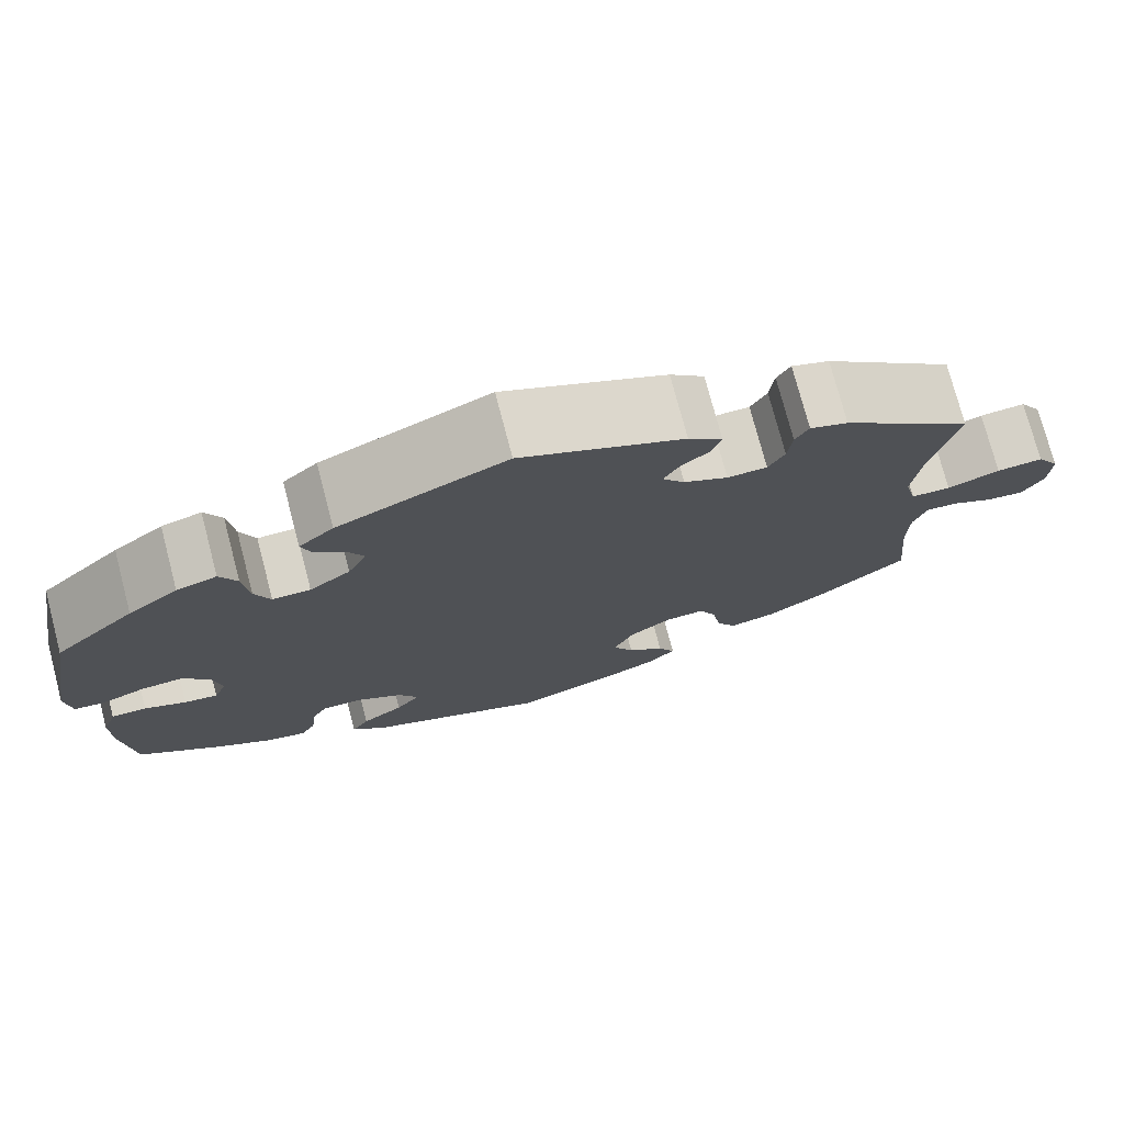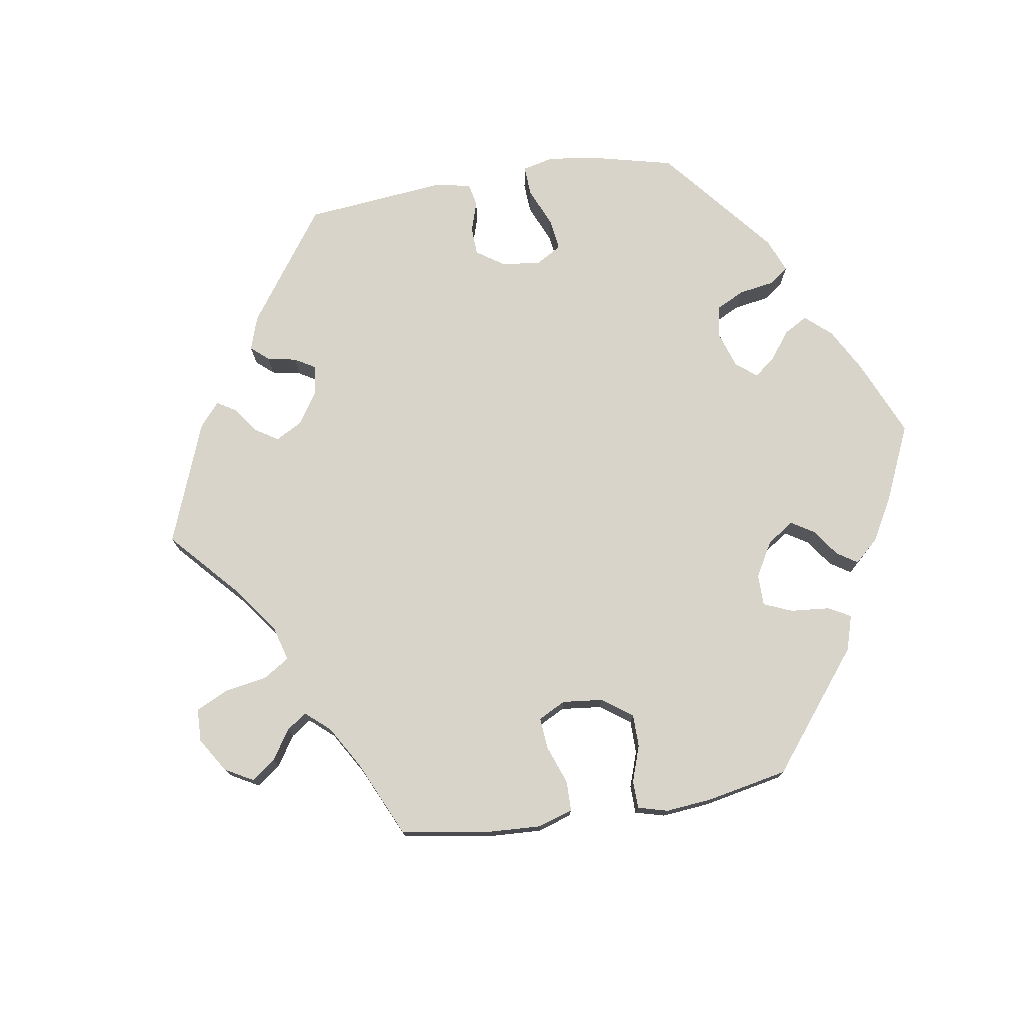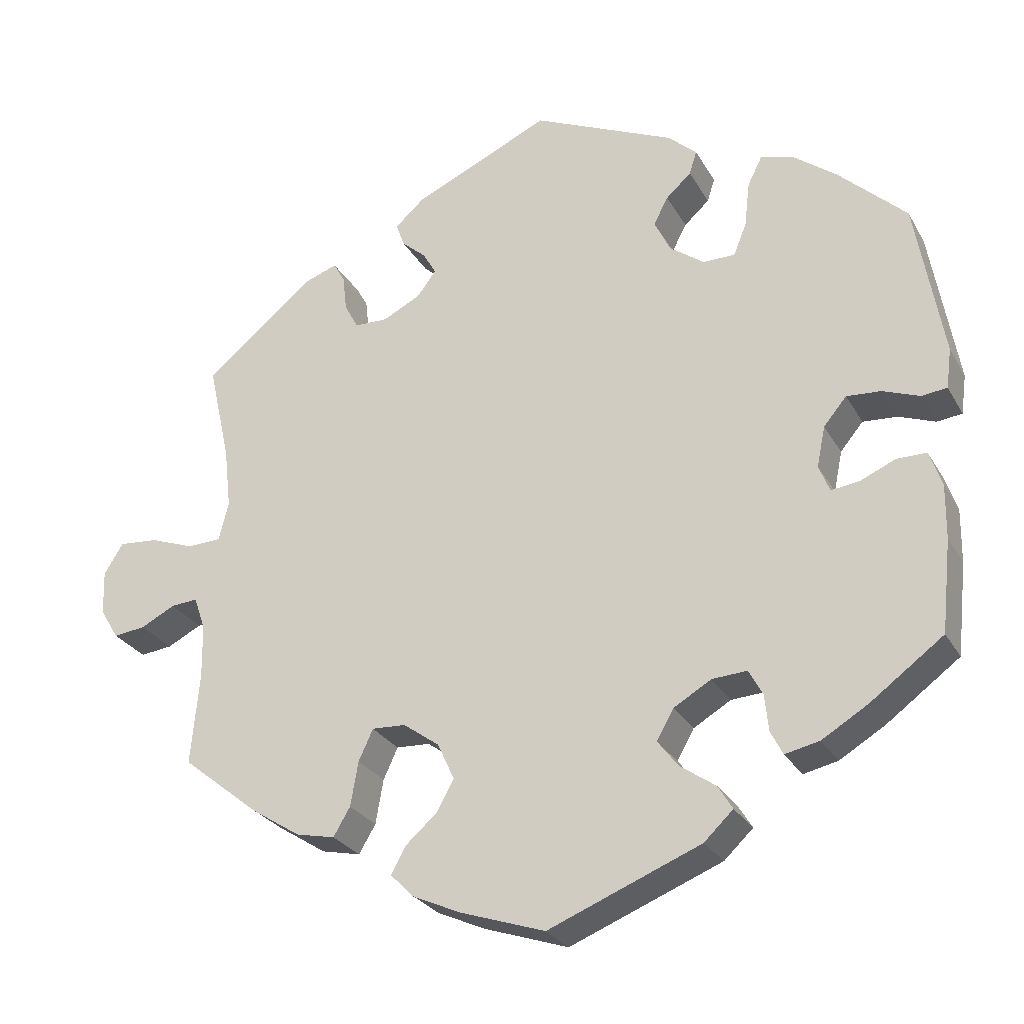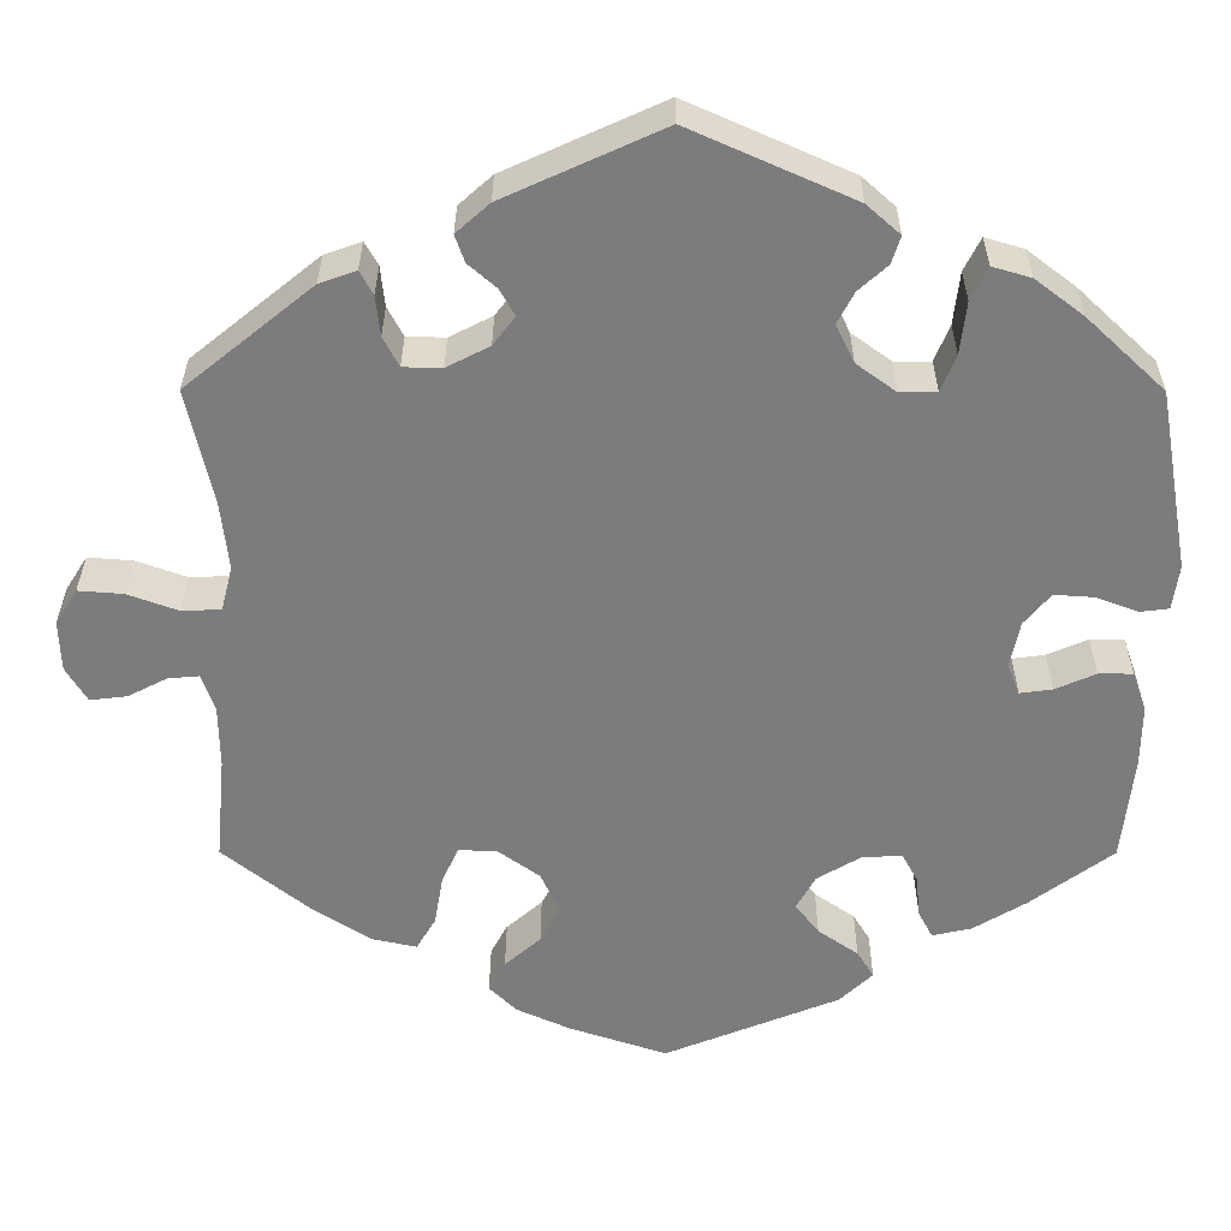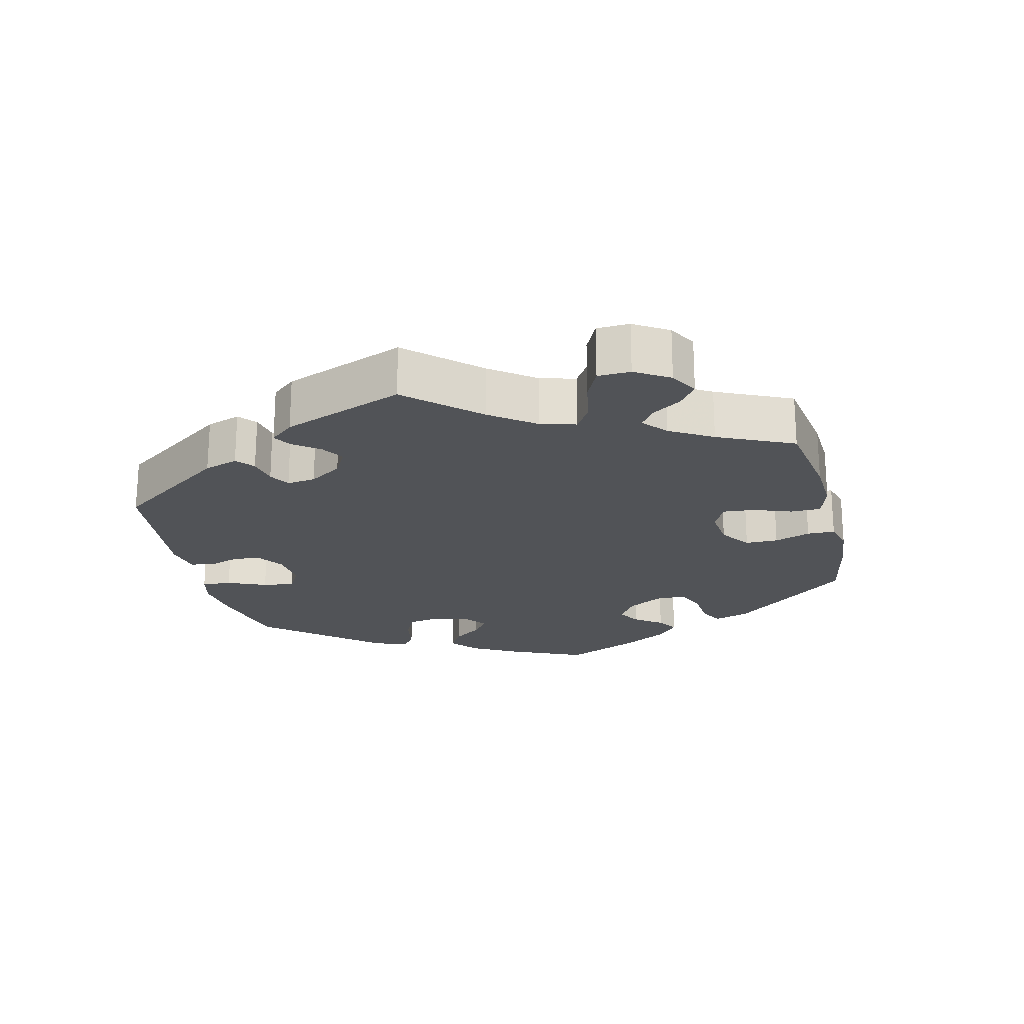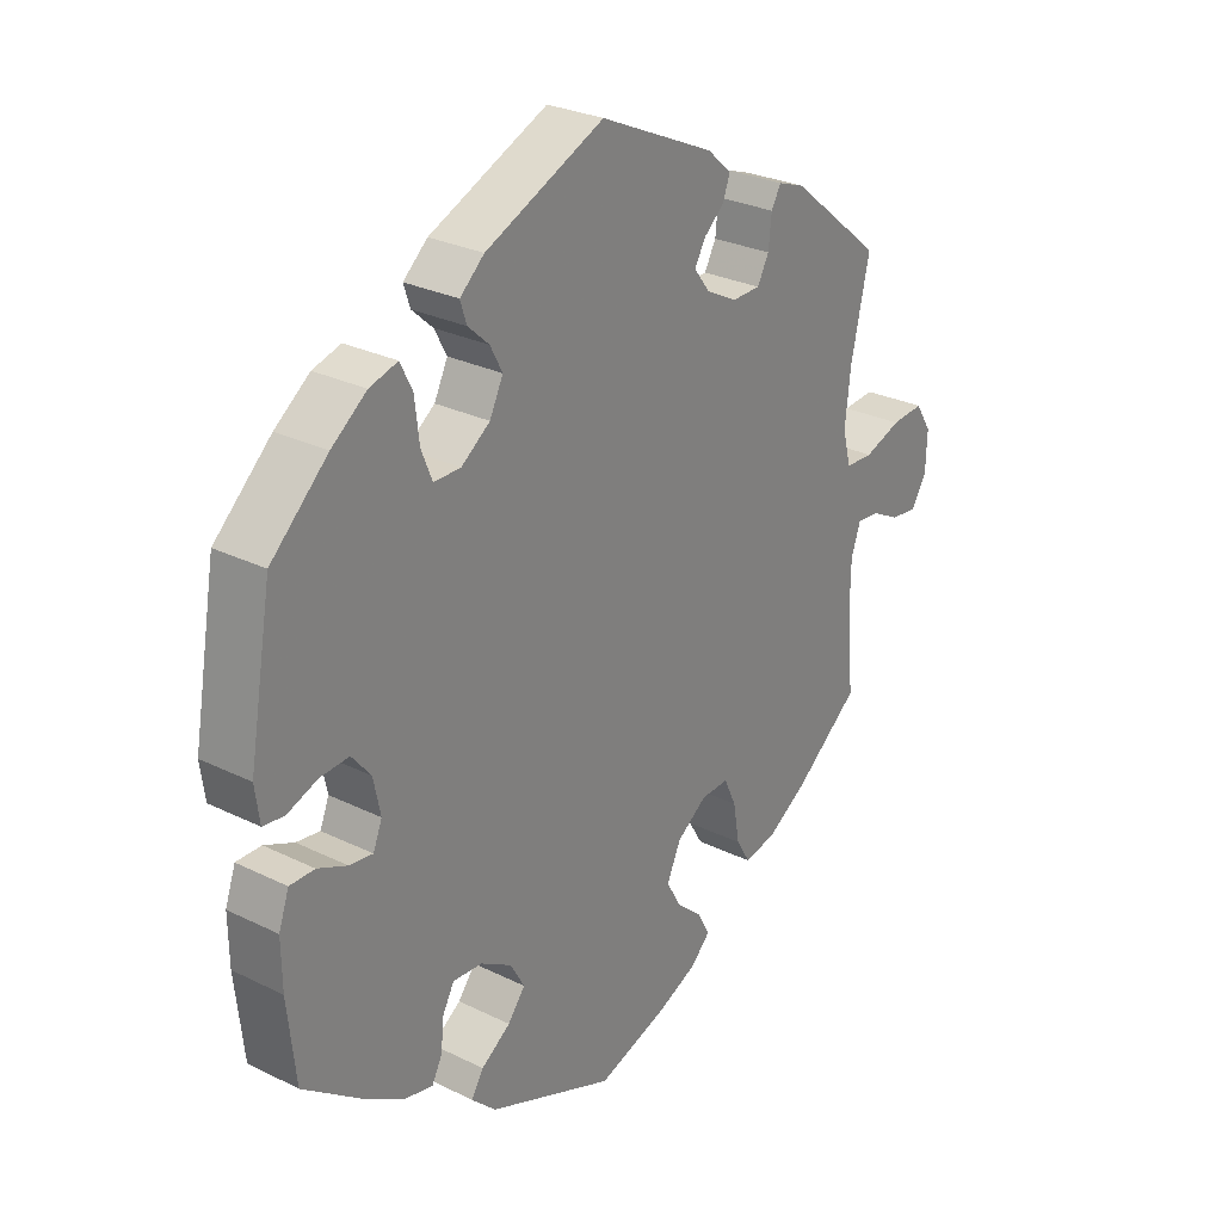
<metadata>
{"format":"obj","ext":"obj","renderer":"f3d","projection":"perspective","resolution":1024,"background":"white","views":[{"elev":75.2,"azim":-14.7,"up":"+Z"},{"elev":75.7,"azim":141.1,"up":"+Y"},{"elev":-26.9,"azim":-156.1,"up":"+Z"},{"elev":31.4,"azim":-179.9,"up":"+Z"},{"elev":-22.0,"azim":73.7,"up":"+Y"},{"elev":27.7,"azim":-53.0,"up":"+Z"}]}
</metadata>
<code>
v -0.514 0.07 -0.168
v -0.515 0.07 -0.097
v -0.499 0.07 -0.051
v -0.46 0.07 -0.051
v -0.414 0.07 -0.071
v -0.377 0.07 -0.076
v -0.363 0.07 -0.041
v -0.374 0.07 0.012
v -0.404 0.07 0.048
v -0.449 0.07 0.045
v -0.497 0.07 0.027
v -0.53 0.07 0.031
v -0.537 0.07 0.083
v -0.501 0.07 0.289
v -0.412 0.07 0.373
v -0.357 0.07 0.415
v -0.313 0.07 0.428
v -0.294 0.07 0.39
v -0.287 0.07 0.33
v -0.27 0.07 0.288
v -0.228 0.07 0.288
v -0.183 0.07 0.321
v -0.162 0.07 0.364
v -0.181 0.07 0.4
v -0.214 0.07 0.43
v -0.224 0.07 0.461
v -0.186 0.07 0.495
v 0 0.07 0.578
v 0.18 0.07 0.496
v 0.218 0.07 0.462
v 0.207 0.07 0.431
v 0.175 0.07 0.403
v 0.158 0.07 0.373
v 0.183 0.07 0.34
v 0.232 0.07 0.315
v 0.276 0.07 0.316
v 0.294 0.07 0.35
v 0.299 0.07 0.396
v 0.314 0.07 0.423
v 0.356 0.07 0.408
v 0.501 0.07 0.29
v 0.472 0.07 0.159
v 0.463 0.07 0.08
v 0.476 0.07 0.029
v 0.52 0.07 0.027
v 0.578 0.07 0.048
v 0.629 0.07 0.052
v 0.654 0.07 0.012
v 0.652 0.07 -0.046
v 0.628 0.07 -0.086
v 0.586 0.07 -0.081
v 0.541 0.07 -0.058
v 0.506 0.07 -0.055
v 0.491 0.07 -0.098
v 0.49 0.07 -0.169
v 0.501 0.07 -0.288
v 0.4 0.07 -0.369
v 0.336 0.07 -0.41
v 0.285 0.07 -0.421
v 0.263 0.07 -0.384
v 0.253 0.07 -0.326
v 0.234 0.07 -0.285
v 0.19 0.07 -0.287
v 0.143 0.07 -0.321
v 0.121 0.07 -0.369
v 0.144 0.07 -0.41
v 0.185 0.07 -0.446
v 0.204 0.07 -0.481
v 0.173 0.07 -0.512
v 0.111 0.07 -0.54
v 0 0.07 -0.577
v -0.199 0.07 -0.497
v -0.237 0.07 -0.461
v -0.218 0.07 -0.43
v -0.172 0.07 -0.398
v -0.145 0.07 -0.363
v -0.167 0.07 -0.324
v -0.216 0.07 -0.295
v -0.262 0.07 -0.292
v -0.28 0.07 -0.325
v -0.285 0.07 -0.373
v -0.301 0.07 -0.404
v -0.346 0.07 -0.394
v -0.406 0.07 -0.358
v -0.501 0.07 -0.288
v -0.514 0 -0.168
v -0.515 0 -0.097
v -0.499 0 -0.051
v -0.46 0 -0.051
v -0.414 0 -0.071
v -0.377 0 -0.076
v -0.363 0 -0.041
v -0.374 0 0.012
v -0.404 0 0.048
v -0.449 0 0.045
v -0.497 0 0.027
v -0.53 0 0.031
v -0.537 0 0.083
v -0.501 0 0.289
v -0.412 0 0.373
v -0.357 0 0.415
v -0.313 0 0.428
v -0.294 0 0.39
v -0.287 0 0.33
v -0.27 0 0.288
v -0.228 0 0.288
v -0.183 0 0.321
v -0.162 0 0.364
v -0.181 0 0.4
v -0.214 0 0.43
v -0.224 0 0.461
v -0.186 0 0.495
v 0 0 0.578
v 0.18 0 0.496
v 0.218 0 0.462
v 0.207 0 0.431
v 0.175 0 0.403
v 0.158 0 0.373
v 0.183 0 0.34
v 0.232 0 0.315
v 0.276 0 0.316
v 0.294 0 0.35
v 0.299 0 0.396
v 0.314 0 0.423
v 0.356 0 0.408
v 0.501 0 0.29
v 0.472 0 0.159
v 0.463 0 0.08
v 0.476 0 0.029
v 0.52 0 0.027
v 0.578 0 0.048
v 0.629 0 0.052
v 0.654 0 0.012
v 0.652 0 -0.046
v 0.628 0 -0.086
v 0.586 0 -0.081
v 0.541 0 -0.058
v 0.506 0 -0.055
v 0.491 0 -0.098
v 0.49 0 -0.169
v 0.501 0 -0.288
v 0.4 0 -0.369
v 0.336 0 -0.41
v 0.285 0 -0.421
v 0.263 0 -0.384
v 0.253 0 -0.326
v 0.234 0 -0.285
v 0.19 0 -0.287
v 0.143 0 -0.321
v 0.121 0 -0.369
v 0.144 0 -0.41
v 0.185 0 -0.446
v 0.204 0 -0.481
v 0.173 0 -0.512
v 0.111 0 -0.54
v 0 0 -0.577
v -0.199 0 -0.497
v -0.237 0 -0.461
v -0.218 0 -0.43
v -0.172 0 -0.398
v -0.145 0 -0.363
v -0.167 0 -0.324
v -0.216 0 -0.295
v -0.262 0 -0.292
v -0.28 0 -0.325
v -0.285 0 -0.373
v -0.301 0 -0.404
v -0.346 0 -0.394
v -0.406 0 -0.358
v -0.501 0 -0.288
f 80 81 82 83
f 79 80 83 84
f 72 73 74 75
f 72 75 76
f 71 72 76
f 70 71 76 77
f 66 67 68 69
f 65 66 69 70
f 58 59 60 61
f 58 61 62
f 55 56 57 58
f 54 55 58 62
f 53 54 62 63
f 49 50 51 52
f 49 52 53
f 48 49 53
f 45 46 47 48
f 44 45 48 53
f 39 40 41 42
f 37 38 39 42
f 36 37 42 43
f 35 36 43 44
f 29 30 31 32
f 29 32 33
f 28 29 33
f 27 28 33 34
f 24 25 26 27
f 23 24 27 34
f 16 17 18 19
f 16 19 20
f 15 16 20
f 14 15 20
f 13 14 20
f 10 11 12 13
f 9 10 13 20
f 8 9 20 21
f 2 3 4 5
f 2 5 6
f 1 2 6
f 79 84 85 1
f 65 70 77
f 64 65 77 78
f 63 64 78
f 22 23 34 35
f 7 8 21 22
f 6 7 22 35
f 53 63 78 79
f 35 44 53 79
f 1 6 35 79
f 168 167 166 165
f 169 168 165 164
f 160 159 158 157
f 161 160 157
f 161 157 156
f 162 161 156 155
f 154 153 152 151
f 155 154 151 150
f 146 145 144 143
f 147 146 143
f 143 142 141 140
f 147 143 140 139
f 148 147 139 138
f 137 136 135 134
f 138 137 134
f 138 134 133
f 133 132 131 130
f 138 133 130 129
f 127 126 125 124
f 127 124 123 122
f 128 127 122 121
f 129 128 121 120
f 117 116 115 114
f 118 117 114
f 118 114 113
f 119 118 113 112
f 112 111 110 109
f 119 112 109 108
f 104 103 102 101
f 105 104 101
f 105 101 100
f 105 100 99
f 105 99 98
f 98 97 96 95
f 105 98 95 94
f 106 105 94 93
f 90 89 88 87
f 91 90 87
f 91 87 86
f 86 170 169 164
f 162 155 150
f 163 162 150 149
f 163 149 148
f 120 119 108 107
f 107 106 93 92
f 120 107 92 91
f 164 163 148 138
f 164 138 129 120
f 164 120 91 86
f 1 86 87 2
f 2 87 88 3
f 3 88 89 4
f 4 89 90 5
f 5 90 91 6
f 6 91 92 7
f 7 92 93 8
f 8 93 94 9
f 9 94 95 10
f 10 95 96 11
f 11 96 97 12
f 12 97 98 13
f 13 98 99 14
f 14 99 100 15
f 15 100 101 16
f 16 101 102 17
f 17 102 103 18
f 18 103 104 19
f 19 104 105 20
f 20 105 106 21
f 21 106 107 22
f 22 107 108 23
f 23 108 109 24
f 24 109 110 25
f 25 110 111 26
f 26 111 112 27
f 27 112 113 28
f 28 113 114 29
f 29 114 115 30
f 30 115 116 31
f 31 116 117 32
f 32 117 118 33
f 33 118 119 34
f 34 119 120 35
f 35 120 121 36
f 36 121 122 37
f 37 122 123 38
f 38 123 124 39
f 39 124 125 40
f 40 125 126 41
f 41 126 127 42
f 42 127 128 43
f 43 128 129 44
f 44 129 130 45
f 45 130 131 46
f 46 131 132 47
f 47 132 133 48
f 48 133 134 49
f 49 134 135 50
f 50 135 136 51
f 51 136 137 52
f 52 137 138 53
f 53 138 139 54
f 54 139 140 55
f 55 140 141 56
f 56 141 142 57
f 57 142 143 58
f 58 143 144 59
f 59 144 145 60
f 60 145 146 61
f 61 146 147 62
f 62 147 148 63
f 63 148 149 64
f 64 149 150 65
f 65 150 151 66
f 66 151 152 67
f 67 152 153 68
f 68 153 154 69
f 69 154 155 70
f 70 155 156 71
f 71 156 157 72
f 72 157 158 73
f 73 158 159 74
f 74 159 160 75
f 75 160 161 76
f 76 161 162 77
f 77 162 163 78
f 78 163 164 79
f 79 164 165 80
f 80 165 166 81
f 81 166 167 82
f 82 167 168 83
f 83 168 169 84
f 84 169 170 85
f 85 170 86 1

</code>
